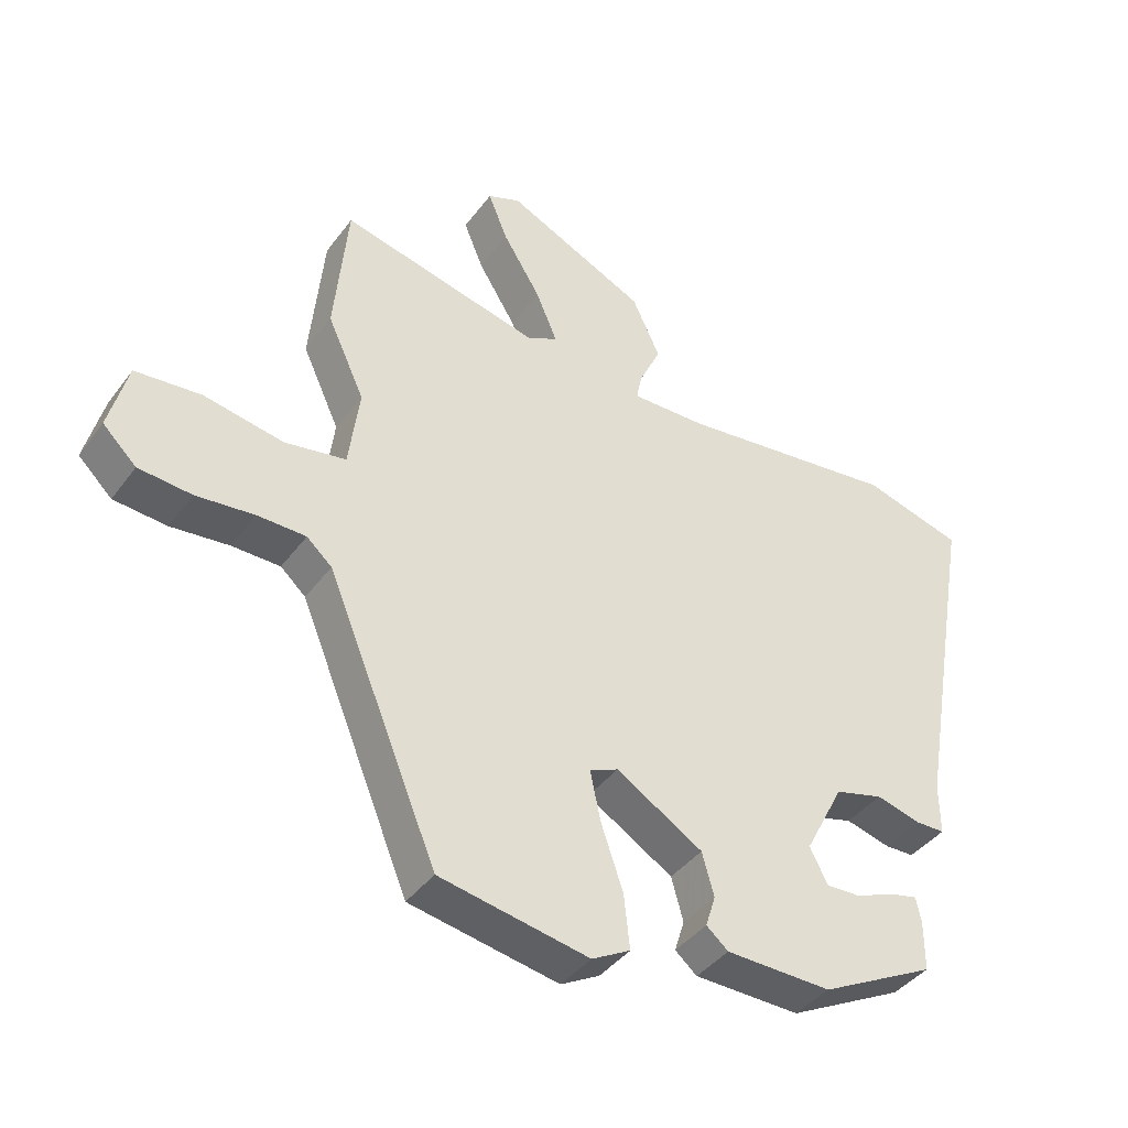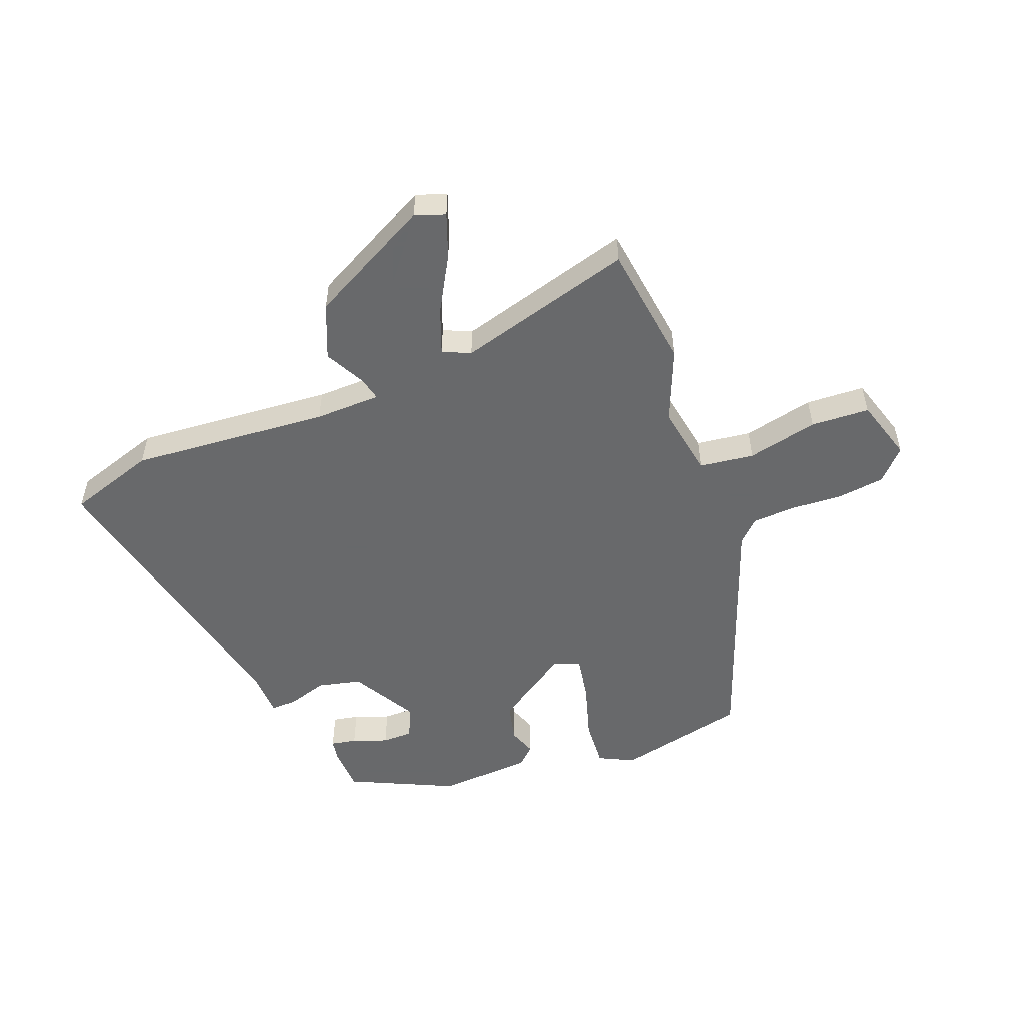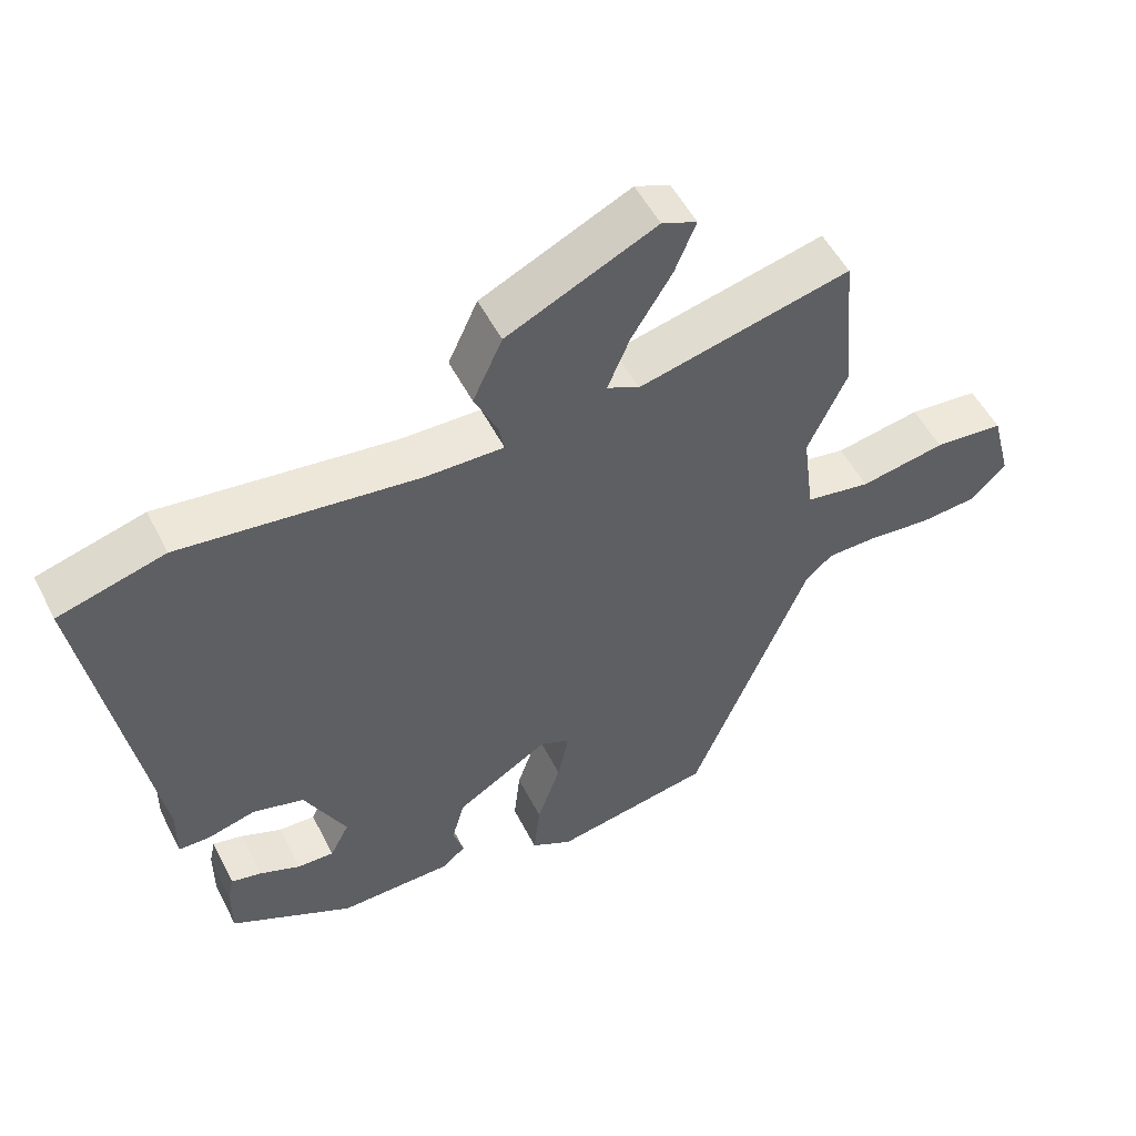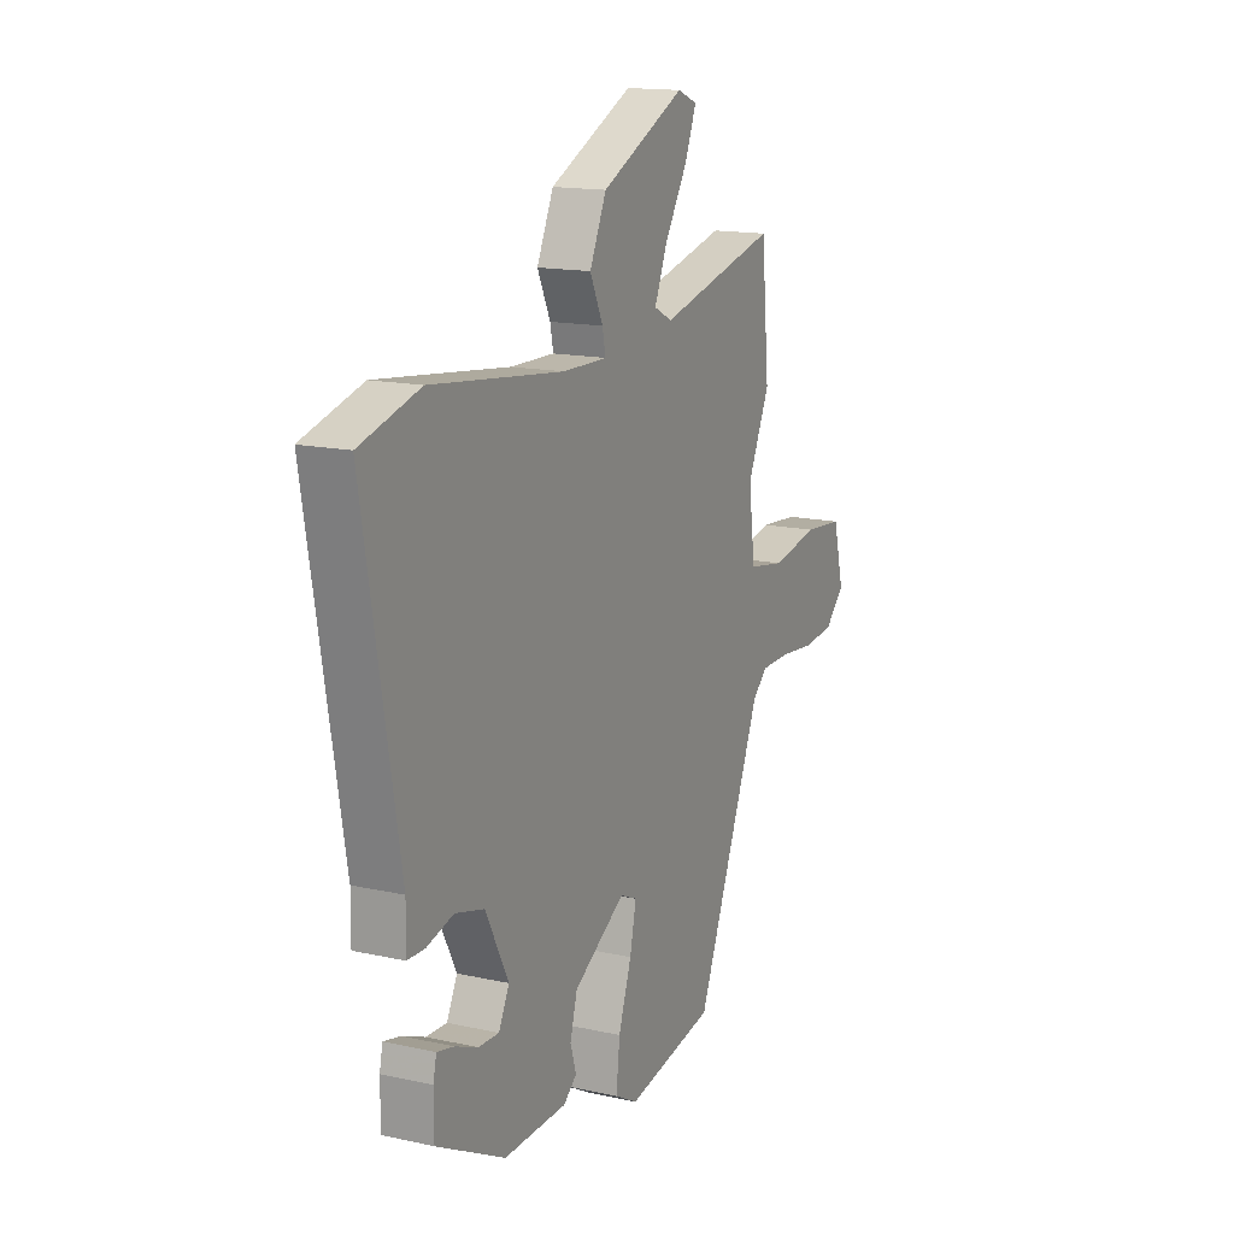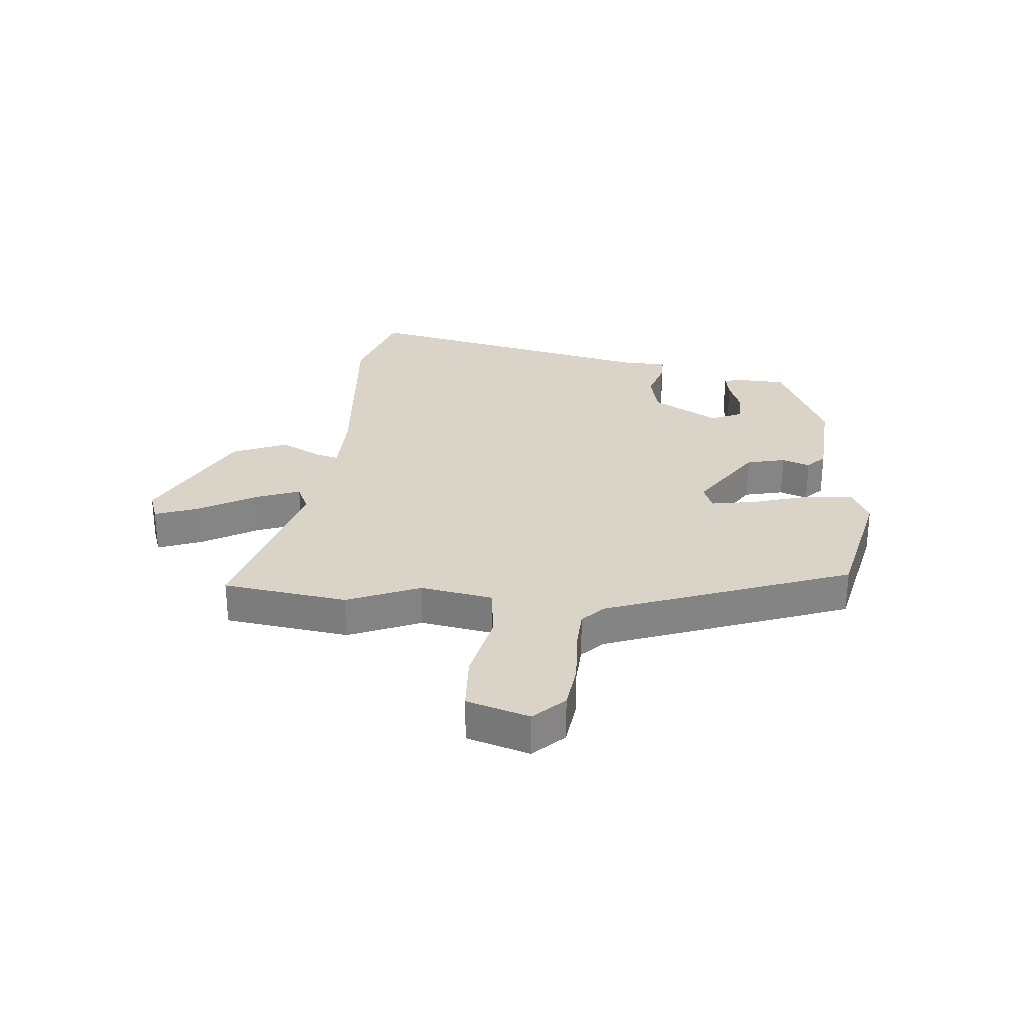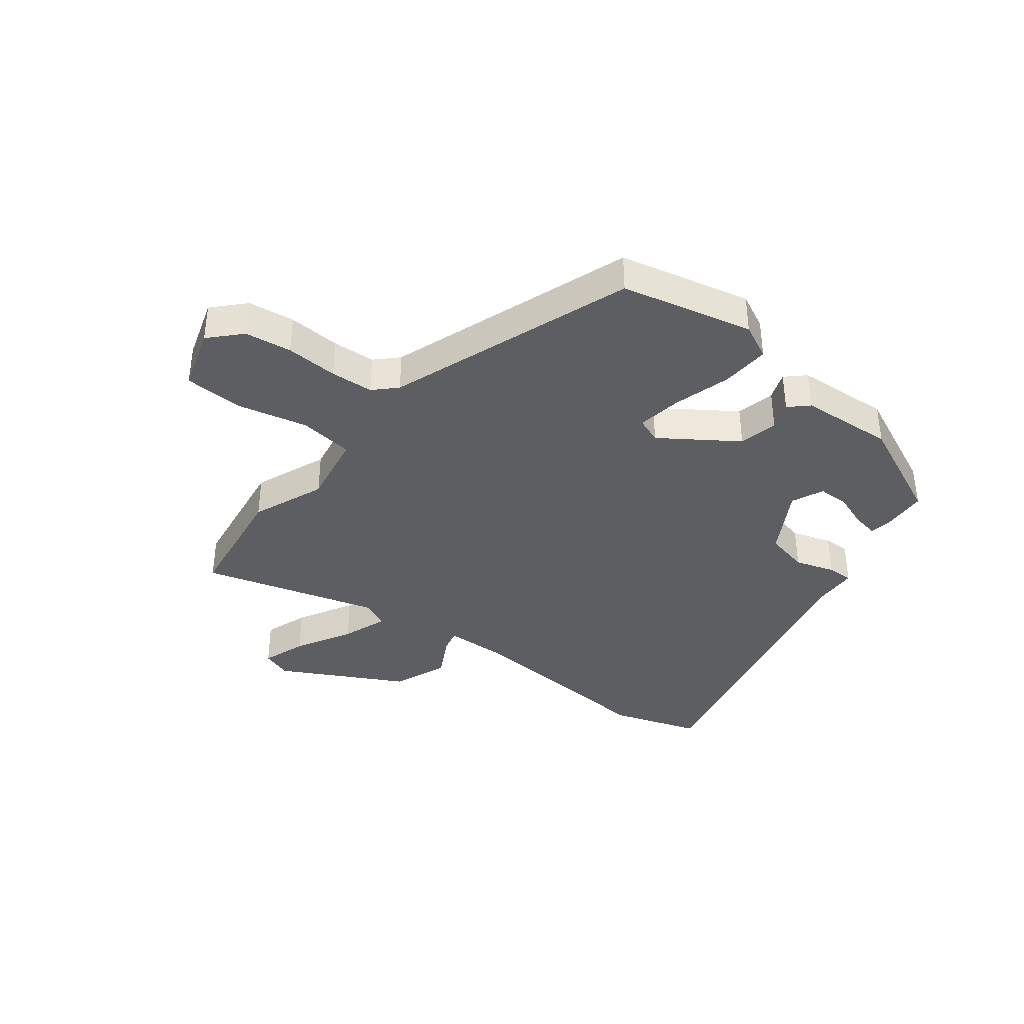
<metadata>
{"format":"obj","ext":"obj","renderer":"f3d","projection":"perspective","resolution":1024,"background":"white","views":[{"elev":-40.6,"azim":147.0,"up":"+Z"},{"elev":-52.6,"azim":23.4,"up":"+Y"},{"elev":52.6,"azim":-26.6,"up":"+Z"},{"elev":15.2,"azim":-64.7,"up":"+Z"},{"elev":28.8,"azim":97.6,"up":"+Y"},{"elev":-38.4,"azim":145.1,"up":"+Y"}]}
</metadata>
<code>
v 0.494 0.07 0.561
v 0.514 0.07 0.349
v 0.458 0.07 0.228
v 0.474 0.07 0.105
v 0.566 0.07 0.089
v 0.687 0.07 0.111
v 0.786 0.07 0.102
v 0.814 0.07 -0.005
v 0.763 0.07 -0.054
v 0.683 0.07 -0.061
v 0.595 0.07 -0.052
v 0.522 0.07 -0.053
v 0.484 0.07 -0.087
v 0.316 0.07 -0.494
v 0.091 0.07 -0.535
v 0.033 0.07 -0.503
v 0.042 0.07 -0.421
v 0.075 0.07 -0.325
v 0.091 0.07 -0.25
v 0.048 0.07 -0.231
v -0.083 0.07 -0.311
v -0.101 0.07 -0.376
v -0.086 0.07 -0.424
v -0.119 0.07 -0.452
v -0.279 0.07 -0.455
v -0.453 0.07 -0.365
v -0.453 0.07 -0.289
v -0.445 0.07 -0.252
v -0.402 0.07 -0.262
v -0.344 0.07 -0.286
v -0.292 0.07 -0.288
v -0.265 0.07 -0.235
v -0.324 0.07 -0.121
v -0.397 0.07 -0.101
v -0.465 0.07 -0.119
v -0.509 0.07 -0.118
v -0.508 0.07 -0.041
v -0.597 0.07 0.473
v -0.446 0.07 0.515
v -0.11 0.07 0.474
v 0.002 0.07 0.472
v -0.006 0.07 0.512
v -0.039 0.07 0.582
v 0.003 0.07 0.673
v 0.215 0.07 0.773
v 0.265 0.07 0.753
v 0.235 0.07 0.68
v 0.178 0.07 0.588
v 0.146 0.07 0.512
v 0.192 0.07 0.489
v 0.494 0 0.561
v 0.514 0 0.349
v 0.458 0 0.228
v 0.474 0 0.105
v 0.566 0 0.089
v 0.687 0 0.111
v 0.786 0 0.102
v 0.814 0 -0.005
v 0.763 0 -0.054
v 0.683 0 -0.061
v 0.595 0 -0.052
v 0.522 0 -0.053
v 0.484 0 -0.087
v 0.316 0 -0.494
v 0.091 0 -0.535
v 0.033 0 -0.503
v 0.042 0 -0.421
v 0.075 0 -0.325
v 0.091 0 -0.25
v 0.048 0 -0.231
v -0.083 0 -0.311
v -0.101 0 -0.376
v -0.086 0 -0.424
v -0.119 0 -0.452
v -0.279 0 -0.455
v -0.453 0 -0.365
v -0.453 0 -0.289
v -0.445 0 -0.252
v -0.402 0 -0.262
v -0.344 0 -0.286
v -0.292 0 -0.288
v -0.265 0 -0.235
v -0.324 0 -0.121
v -0.397 0 -0.101
v -0.465 0 -0.119
v -0.509 0 -0.118
v -0.508 0 -0.041
v -0.597 0 0.473
v -0.446 0 0.515
v -0.11 0 0.474
v 0.002 0 0.472
v -0.006 0 0.512
v -0.039 0 0.582
v 0.003 0 0.673
v 0.215 0 0.773
v 0.265 0 0.753
v 0.235 0 0.68
v 0.178 0 0.588
v 0.146 0 0.512
v 0.192 0 0.489
f 45 46 47 48
f 45 48 49
f 42 43 44 45
f 41 42 45 49
f 37 38 39 40
f 37 40 41
f 34 35 36 37
f 33 34 37 41
f 32 33 41 49
f 27 28 29 30
f 27 30 31
f 26 27 31
f 25 26 31
f 22 23 24 25
f 21 22 25 31
f 20 21 31 32
f 15 16 17 18
f 13 14 15 18
f 12 13 18 19
f 8 9 10 11
f 8 11 12
f 5 6 7 8
f 4 5 8 12
f 50 1 2 3
f 50 3 4
f 20 32 49 50
f 19 20 50
f 4 12 19 50
f 98 97 96 95
f 99 98 95
f 95 94 93 92
f 99 95 92 91
f 90 89 88 87
f 91 90 87
f 87 86 85 84
f 91 87 84 83
f 99 91 83 82
f 80 79 78 77
f 81 80 77
f 81 77 76
f 81 76 75
f 75 74 73 72
f 81 75 72 71
f 82 81 71 70
f 68 67 66 65
f 68 65 64 63
f 69 68 63 62
f 61 60 59 58
f 62 61 58
f 58 57 56 55
f 62 58 55 54
f 53 52 51 100
f 54 53 100
f 100 99 82 70
f 100 70 69
f 100 69 62 54
f 1 51 52 2
f 2 52 53 3
f 3 53 54 4
f 4 54 55 5
f 5 55 56 6
f 6 56 57 7
f 7 57 58 8
f 8 58 59 9
f 9 59 60 10
f 10 60 61 11
f 11 61 62 12
f 12 62 63 13
f 13 63 64 14
f 14 64 65 15
f 15 65 66 16
f 16 66 67 17
f 17 67 68 18
f 18 68 69 19
f 19 69 70 20
f 20 70 71 21
f 21 71 72 22
f 22 72 73 23
f 23 73 74 24
f 24 74 75 25
f 25 75 76 26
f 26 76 77 27
f 27 77 78 28
f 28 78 79 29
f 29 79 80 30
f 30 80 81 31
f 31 81 82 32
f 32 82 83 33
f 33 83 84 34
f 34 84 85 35
f 35 85 86 36
f 36 86 87 37
f 37 87 88 38
f 38 88 89 39
f 39 89 90 40
f 40 90 91 41
f 41 91 92 42
f 42 92 93 43
f 43 93 94 44
f 44 94 95 45
f 45 95 96 46
f 46 96 97 47
f 47 97 98 48
f 48 98 99 49
f 49 99 100 50
f 50 100 51 1

</code>
